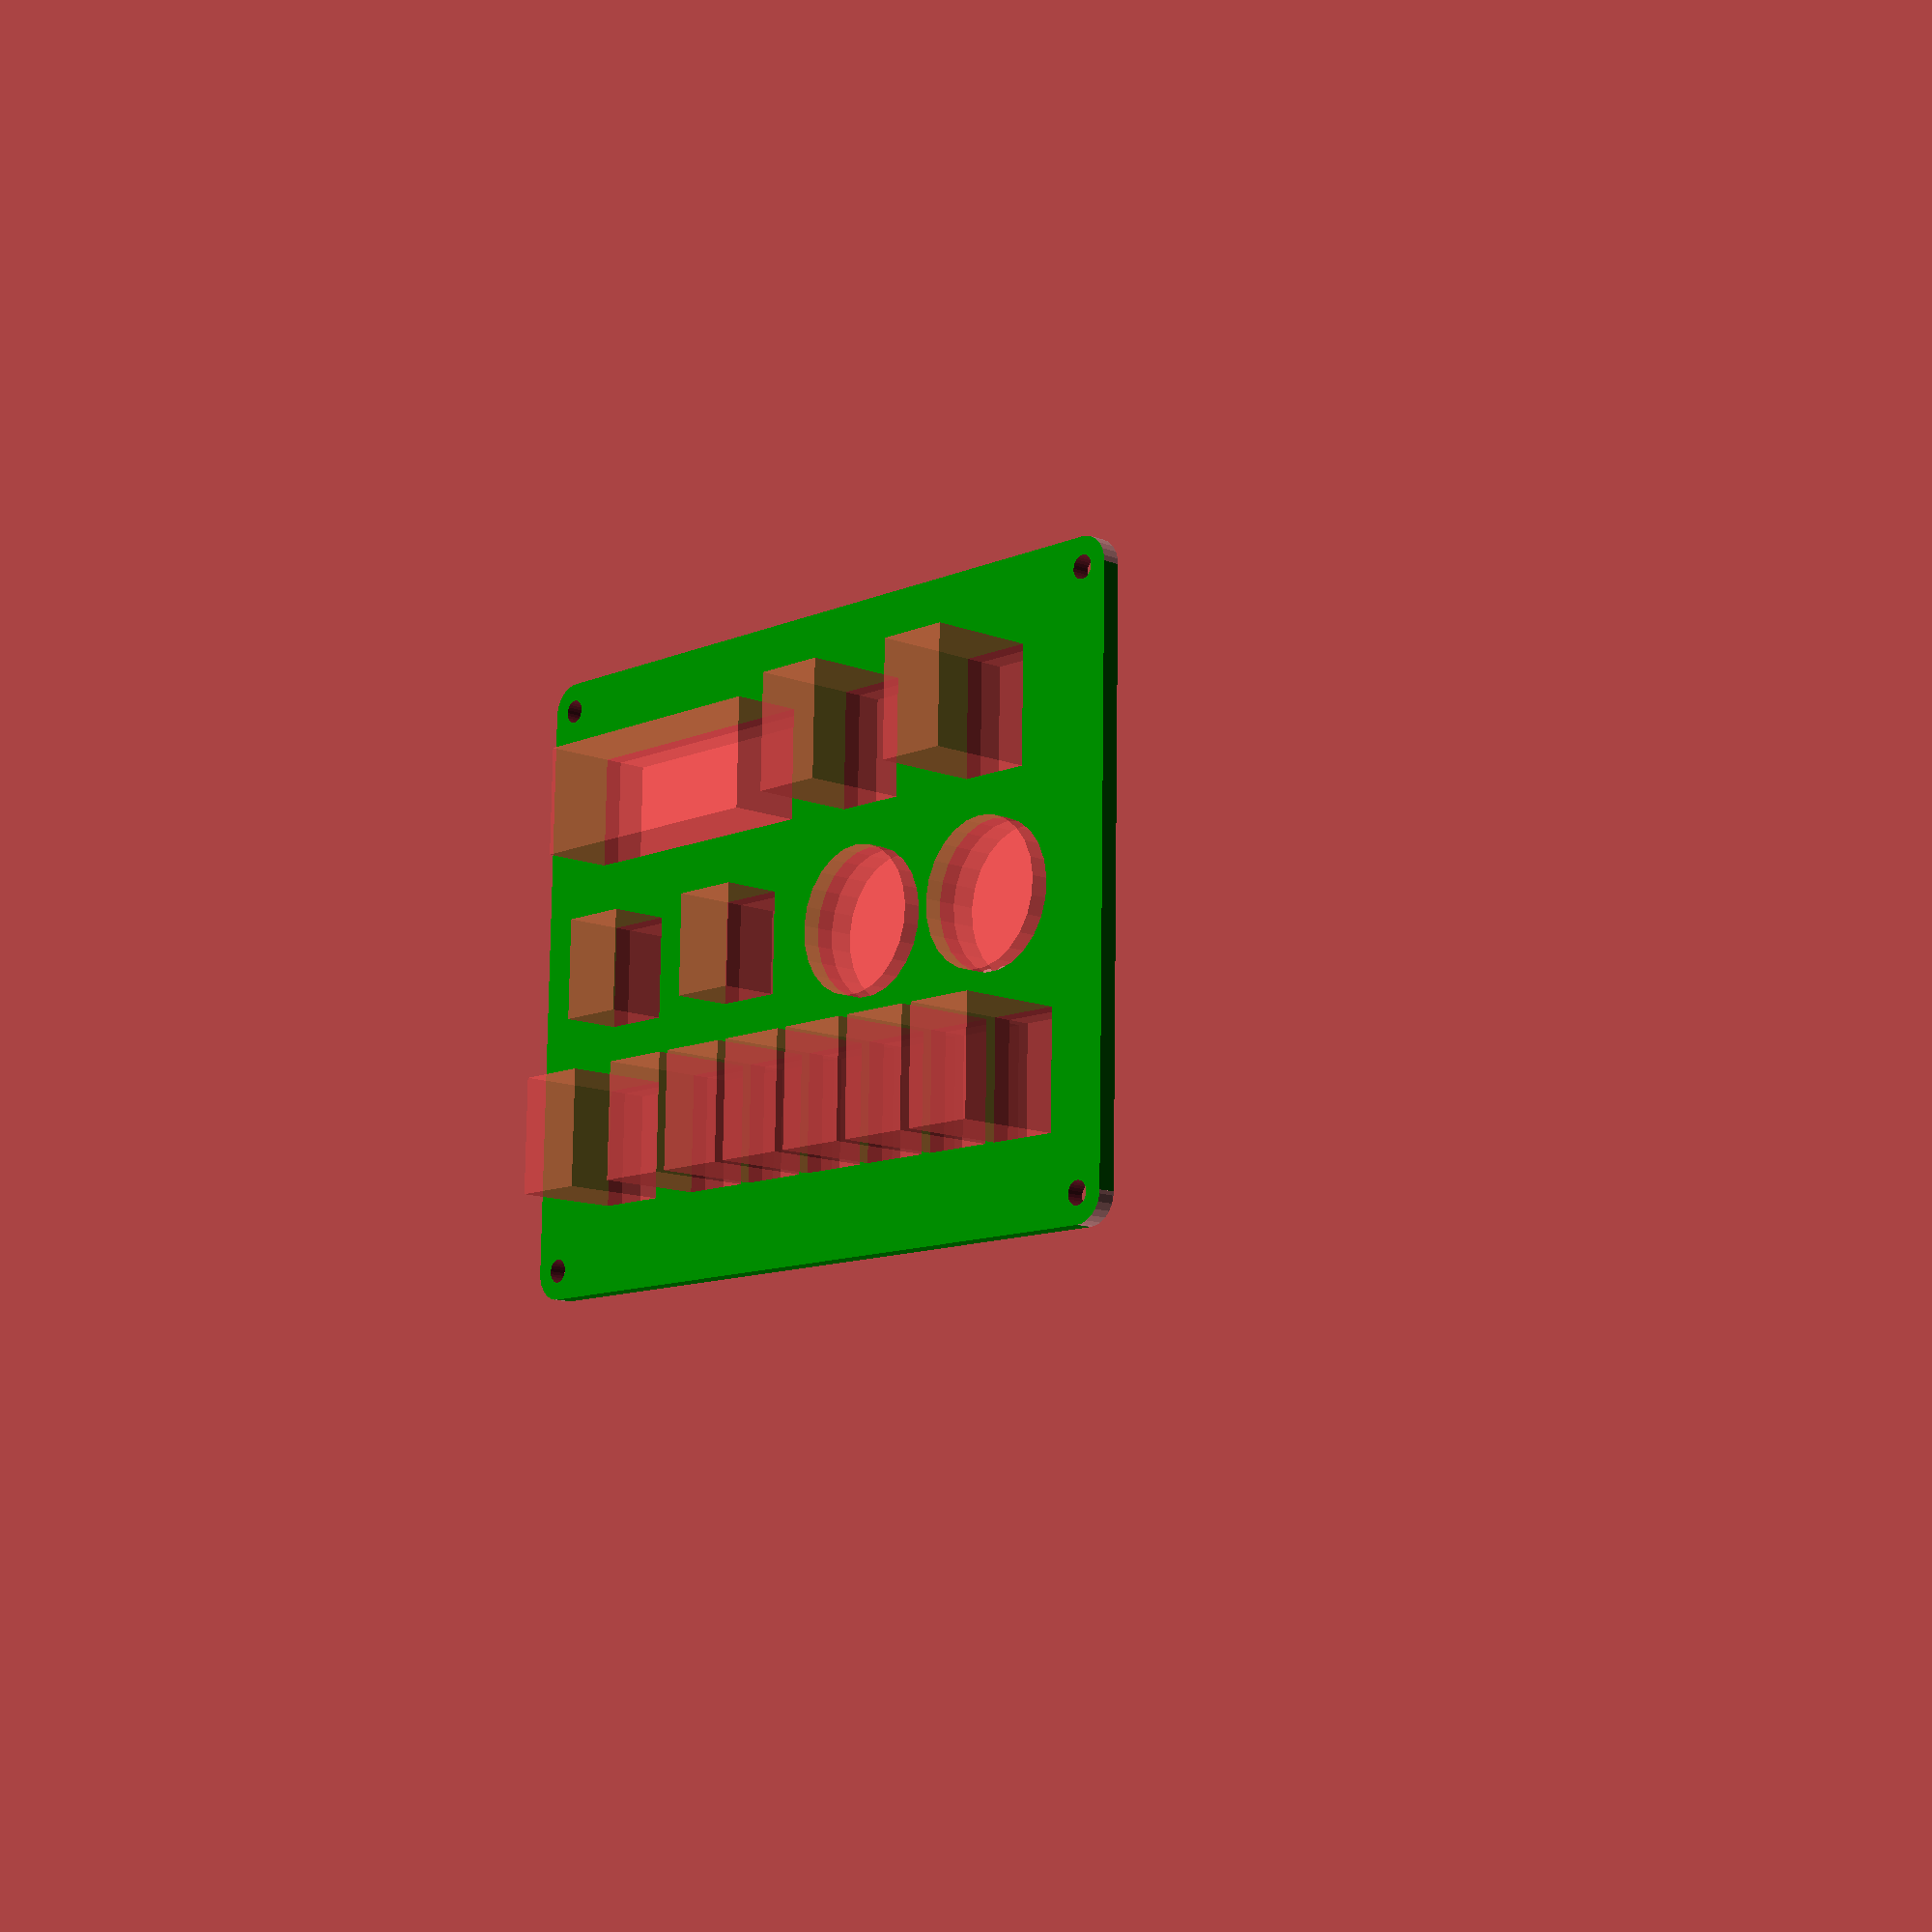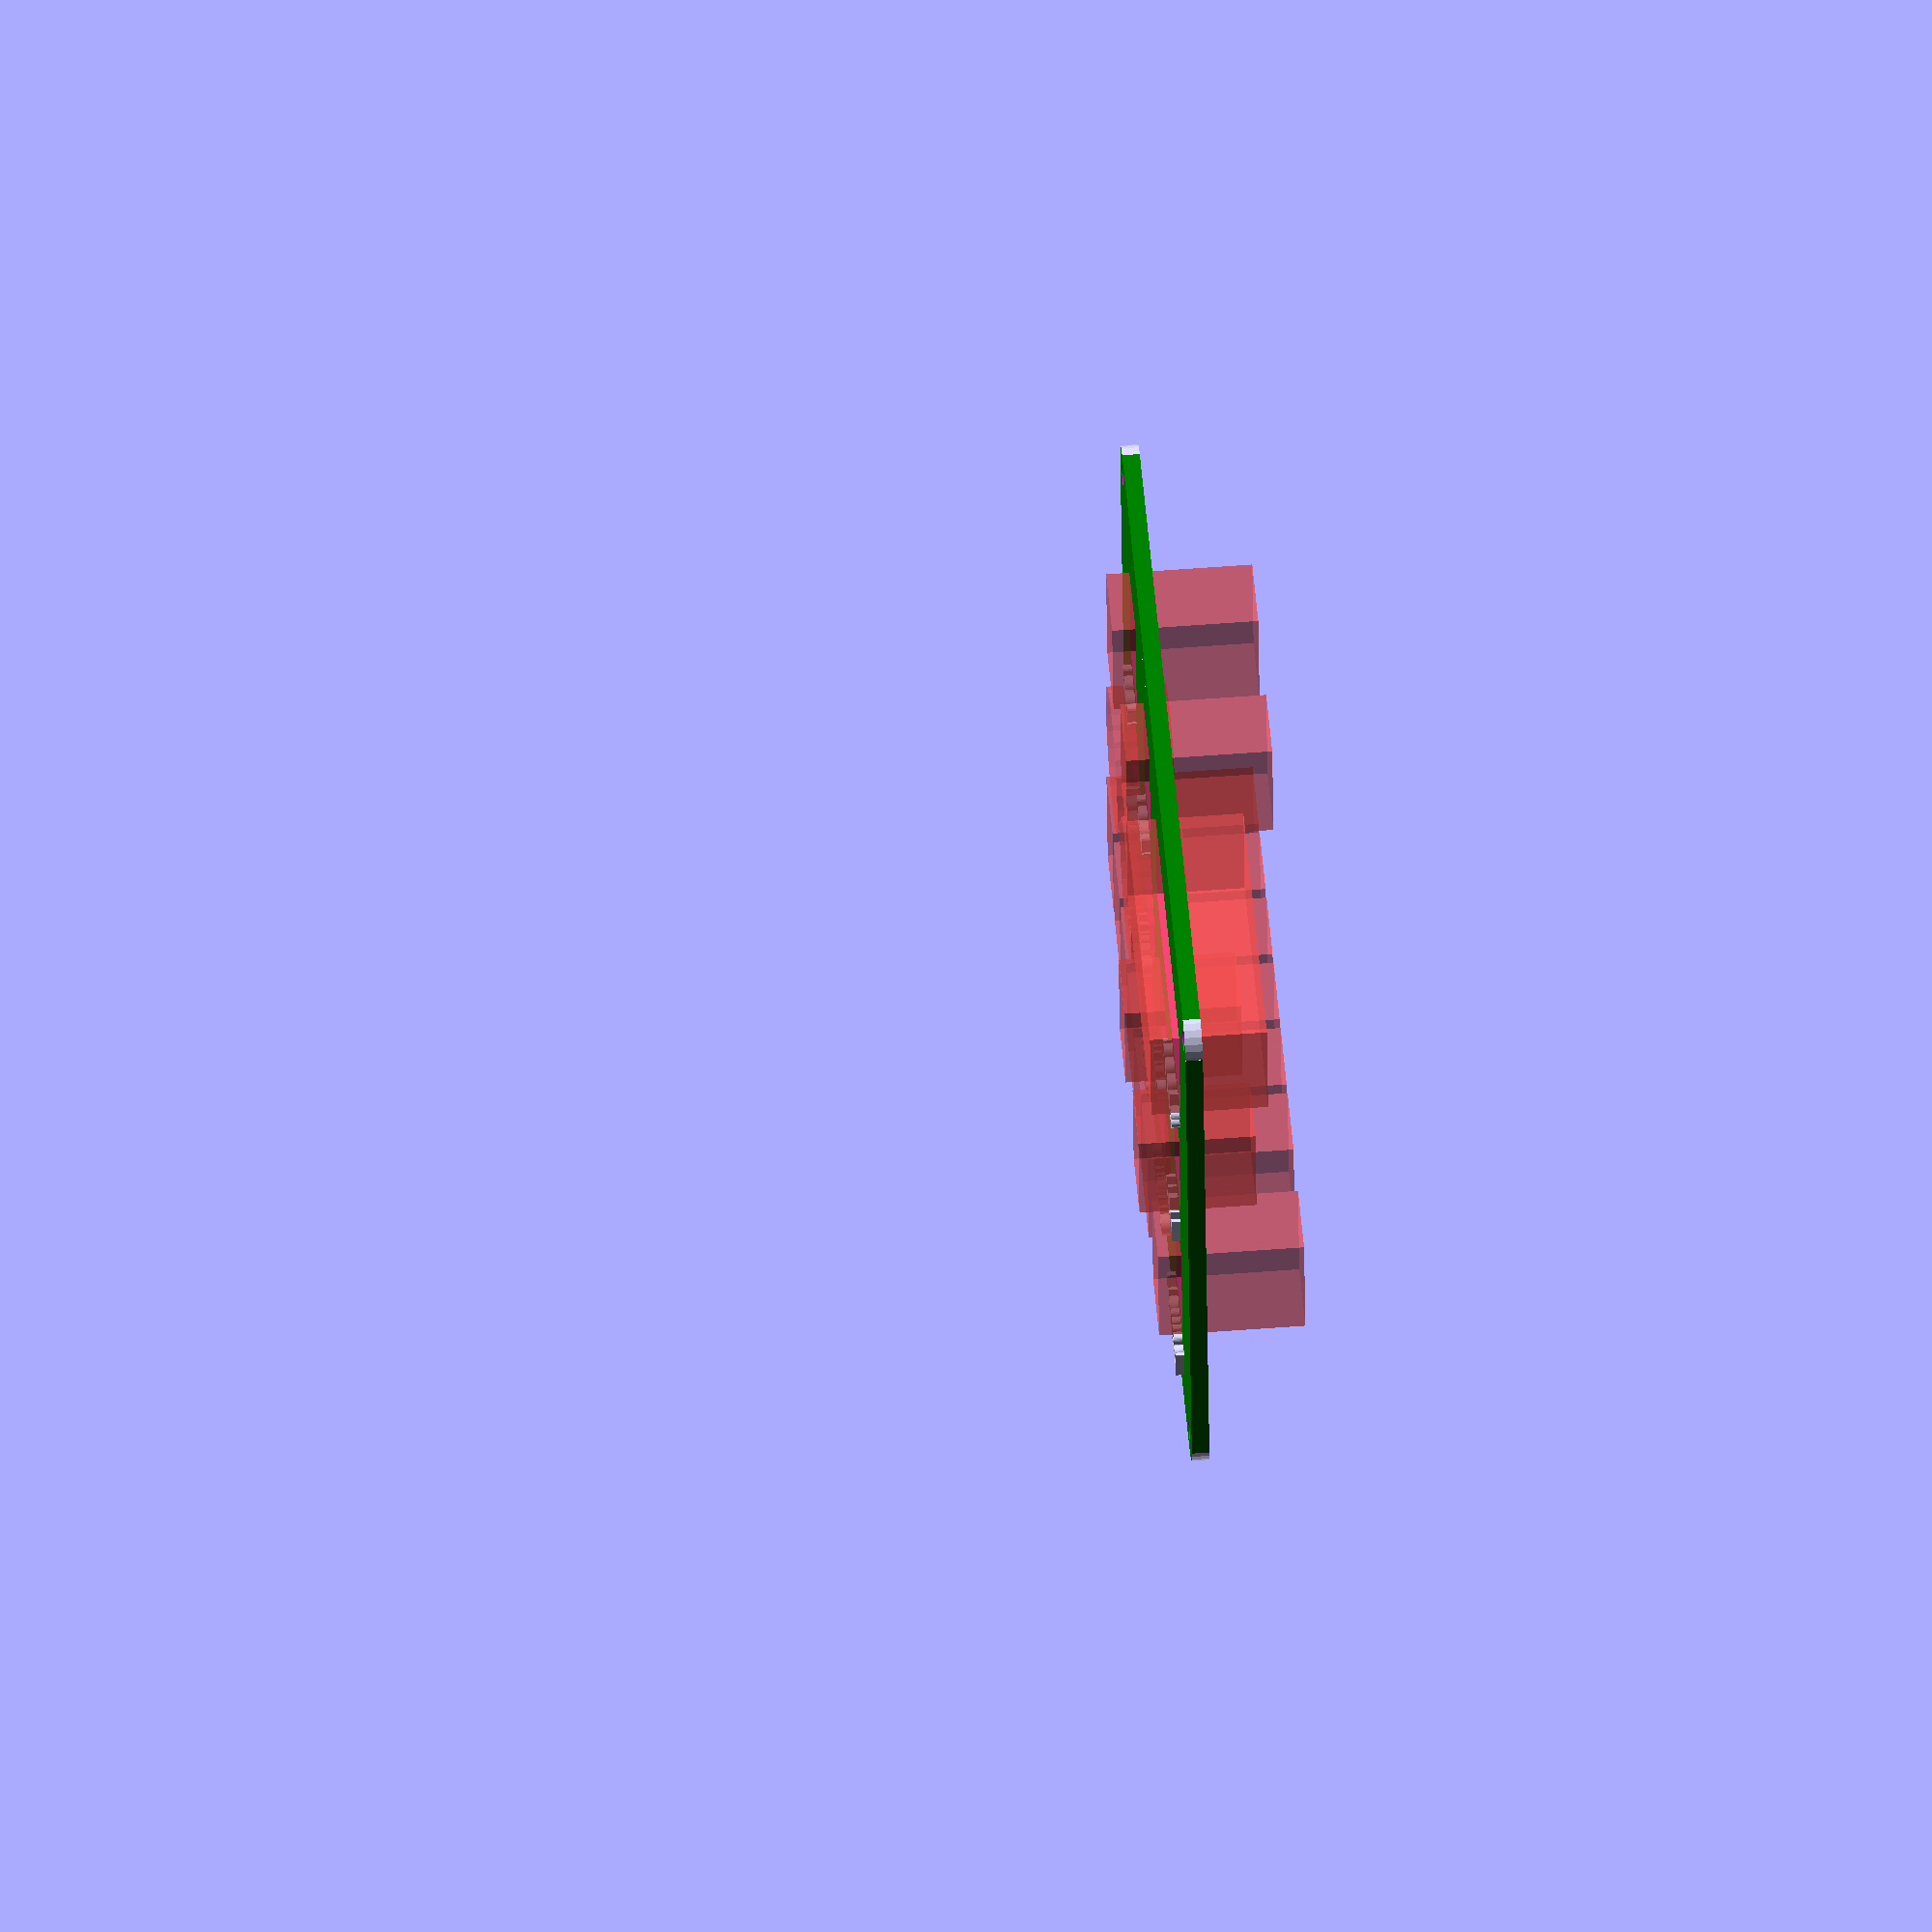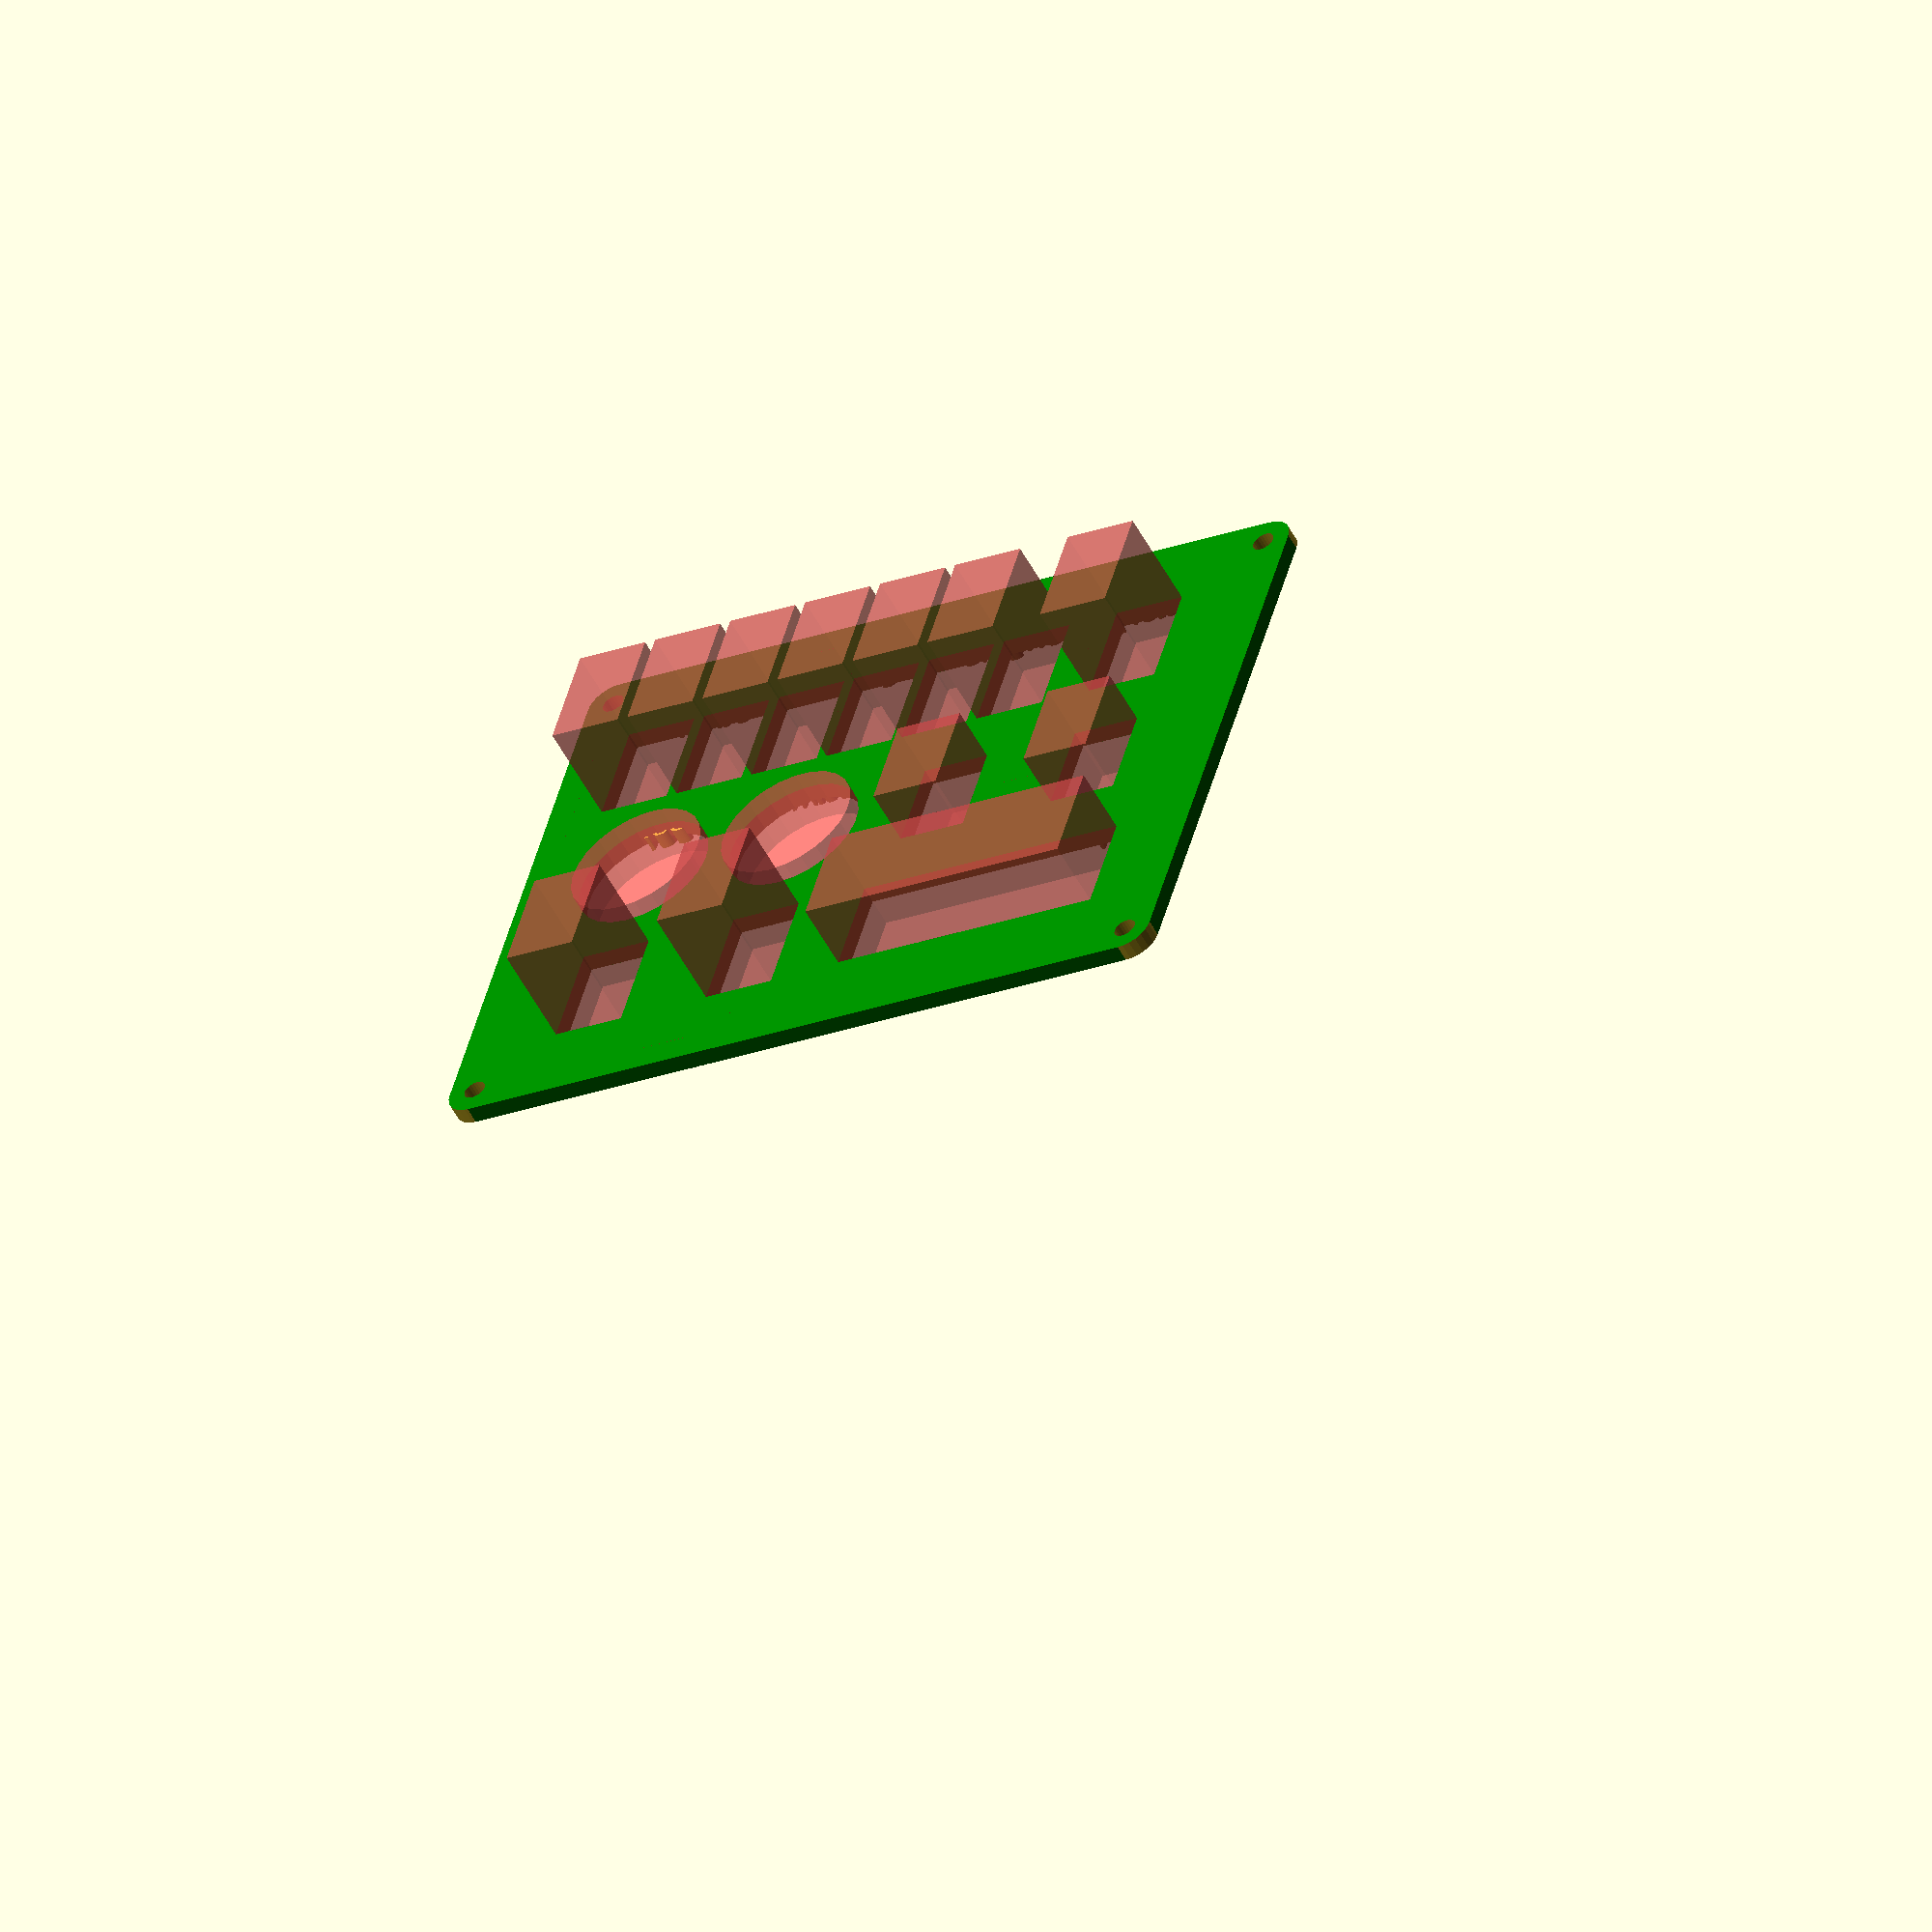
<openscad>
$fn = 25;//detail level

panelWidth = 140;//mm
panelHeight = 110;//mm
panelThicknes = 3;//mm
screwDiameter = 2;
roundEdgesRadious = 5;//set to zero to disable

border = 10;
gridSizeX = 30;
gridSizeY = 30;

textSize = 5;
labelsEnabled = true;

numberOfGridsInARowX = 3;
numberOfGridsInARowY = 4;
/*id list: 
0 - nothing
1 - a switch
2 - a double switch
3 - a joystick
7 - 7 segment display
47- 4x 7 segment display (requires a empty space on the right
69- debug cube grid size
*/
map = [
[ 1, 2, 2, 2],
[ 7, 7, 3, 3],
[47, 0, 1, 1]
];
labelMap = [
["battery","engine","gear","other"],
["wpn","othr","cam","soi"],
["speed"," ","test","test"]
];

module roundEdges(){
    translate([roundEdgesRadious,roundEdgesRadious,-1]){
        difference(){
            cylinder(50,roundEdgesRadious*2,roundEdgesRadious*2);
            cylinder(50,roundEdgesRadious,roundEdgesRadious);
            translate([-50,0,-10])  cube([100,100,100]);
            translate([0,-50,-10])  cube([100,100,100]);
        }
    }
}
module screwHole(){
    cylinder(25,screwDiameter,screwDiameter,center=true);
}
module switch(){
    translate([-20/2,-13/2,-18]) cube([20,13,25]);
}
module doubleSwitch(){
    translate([-20/2,-13-1,-18]) cube([20,13,25]);
    translate([-20/2,1,-18]) cube([20,13,25]);
}
module joystick(){
    translate([0,0,2]) cylinder(10,25/2,25/2,center=true);
}
module bigButton(){}
module SSD(){//seven segment display
    cube([17.5,12.4,20],center=true);
}
module X4SSD(){//seven segment display
    translate([-19/2,-50.4/2+gridSizeY/2,-12]) cube([19,50.4,20]);
}
module LCD2inch(){}
module LCD1c3inch(){}
module aGrid(){
    translate([-gridSizeX/2,-gridSizeY/2,-1]) cube([gridSizeX,gridSizeY,10]);
}

difference(){
    color("green")
    cube([panelHeight,panelWidth,panelThicknes]);
    //round edges
    roundEdges();
    translate([0,panelWidth,0]) rotate([0,0,270]) roundEdges();
    translate([panelHeight,0,0]) rotate([0,0,90]) roundEdges();
    translate([panelHeight,panelWidth,0]) rotate([0,0,180]) roundEdges();
    //screw holes
    translate([border/2,border/2,0]) screwHole();
    translate([border/2,panelWidth-border/2,0]) screwHole();
    translate([panelHeight-border/2,border/2,0]) screwHole();
    translate([panelHeight-border/2,panelWidth-border/2,0]) screwHole();
    //all of the other holes
    echo ("works");
    for(x=[0:1:numberOfGridsInARowX-1]){
        for(y = [0:1:numberOfGridsInARowY-1]){
            if(map[x][y]==0){}
            
            if(map[x][y]==1){
                #translate([
                border+x*(gridSizeX+((panelHeight-border*2)-(numberOfGridsInARowX*gridSizeX))/(numberOfGridsInARowX-1))+gridSizeX/2,
                border+y*(gridSizeY+((panelWidth -border*2)-(numberOfGridsInARowY*gridSizeY))/(numberOfGridsInARowY-1))+gridSizeY/2,
                0]) switch();
            }
            
            if(map[x][y]==2){
                #translate([
                border+x*(gridSizeX+((panelHeight-border*2)-(numberOfGridsInARowX*gridSizeX))/(numberOfGridsInARowX-1))+gridSizeX/2,
                border+y*(gridSizeY+((panelWidth -border*2)-(numberOfGridsInARowY*gridSizeY))/(numberOfGridsInARowY-1))+gridSizeY/2,
                0]) doubleSwitch();
            }
            
            if(map[x][y]==3){
                #translate([
                border+x*(gridSizeX+((panelHeight-border*2)-(numberOfGridsInARowX*gridSizeX))/(numberOfGridsInARowX-1))+gridSizeX/2,
                border+y*(gridSizeY+((panelWidth -border*2)-(numberOfGridsInARowY*gridSizeY))/(numberOfGridsInARowY-1))+gridSizeY/2,
                0]) joystick();
            }
            
            if(map[x][y]==7){
                #translate([
                border+x*(gridSizeX+((panelHeight-border*2)-(numberOfGridsInARowX*gridSizeX))/(numberOfGridsInARowX-1))+gridSizeX/2,
                border+y*(gridSizeY+((panelWidth -border*2)-(numberOfGridsInARowY*gridSizeY))/(numberOfGridsInARowY-1))+gridSizeY/2,
                0]) SSD();
            }
            
            if(map[x][y]==47){
                #translate([
                border+x*(gridSizeX+((panelHeight-border*2)-(numberOfGridsInARowX*gridSizeX))/(numberOfGridsInARowX-1))+gridSizeX/2,
                border+y*(gridSizeY+((panelWidth -border*2)-(numberOfGridsInARowY*gridSizeY))/(numberOfGridsInARowY-1))+gridSizeY/2,
                0]) X4SSD();
            }
            
            if(map[x][y]==69){//debugTile
                #translate([
                border+x*(gridSizeX+((panelHeight-border*2)-(numberOfGridsInARowX*gridSizeX))/(numberOfGridsInARowX-1))+gridSizeX/2,
                border+y*(gridSizeY+((panelWidth -border*2)-(numberOfGridsInARowY*gridSizeY))/(numberOfGridsInARowY-1))+gridSizeY/2,
                0]) aGrid();
            }
        }
    }
}

//labels
if(labelsEnabled==true){
    for(x=[0:1:numberOfGridsInARowX-1]){
         for(y = [0:1:numberOfGridsInARowY-1]){
             if(map[x][y]!=0){
                translate([
                    border+x*(gridSizeX+((panelHeight-border*2)-(numberOfGridsInARowX*gridSizeX))/(numberOfGridsInARowX-1))+gridSizeX/2-gridSizeX*(55/100),
                    border+y*(gridSizeY+((panelWidth -border*2)-(numberOfGridsInARowY*gridSizeY))/(numberOfGridsInARowY-1))+gridSizeY/2,
                    panelThicknes/2])
               rotate([0,0,90])
               linear_extrude(panelThicknes)
               text(text = labelMap[x][y], size = textSize,halign="center",valign="top");
             }
        }
    }
}

</openscad>
<views>
elev=12.3 azim=268.9 roll=227.5 proj=p view=solid
elev=124.1 azim=82.1 roll=94.6 proj=o view=wireframe
elev=234.7 azim=254.5 roll=332.2 proj=o view=wireframe
</views>
